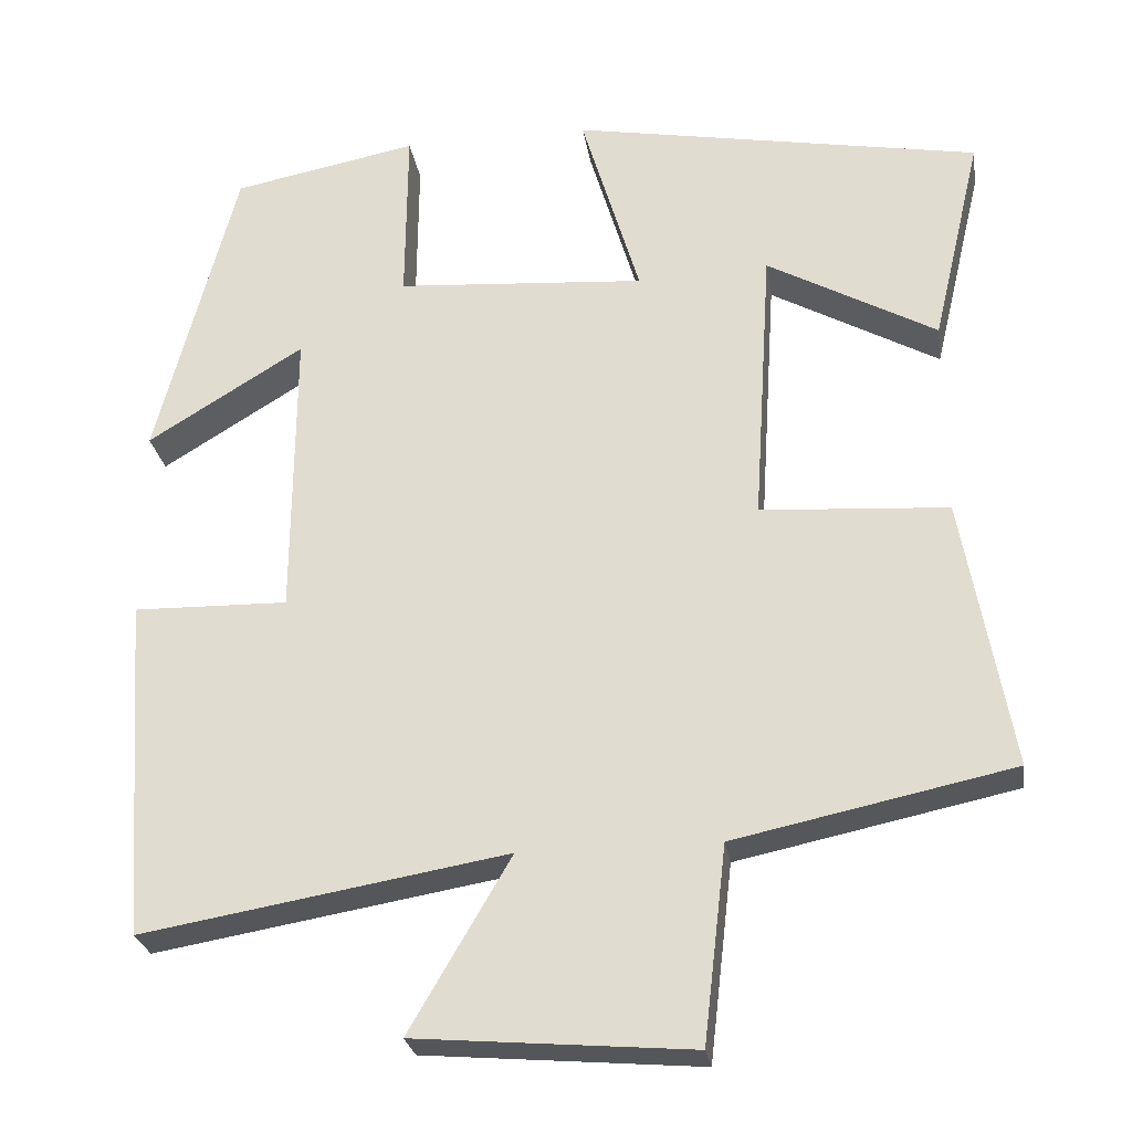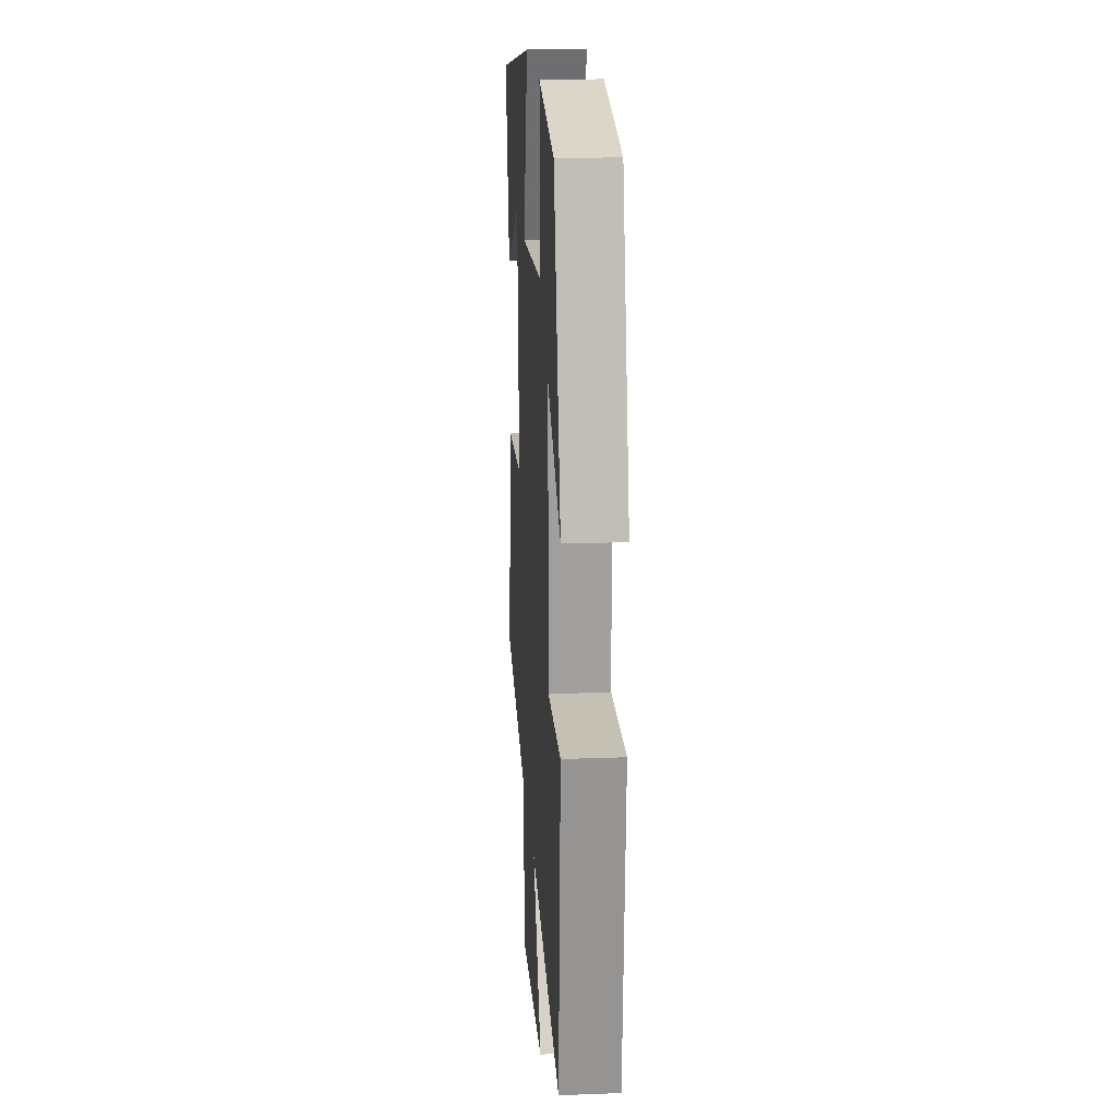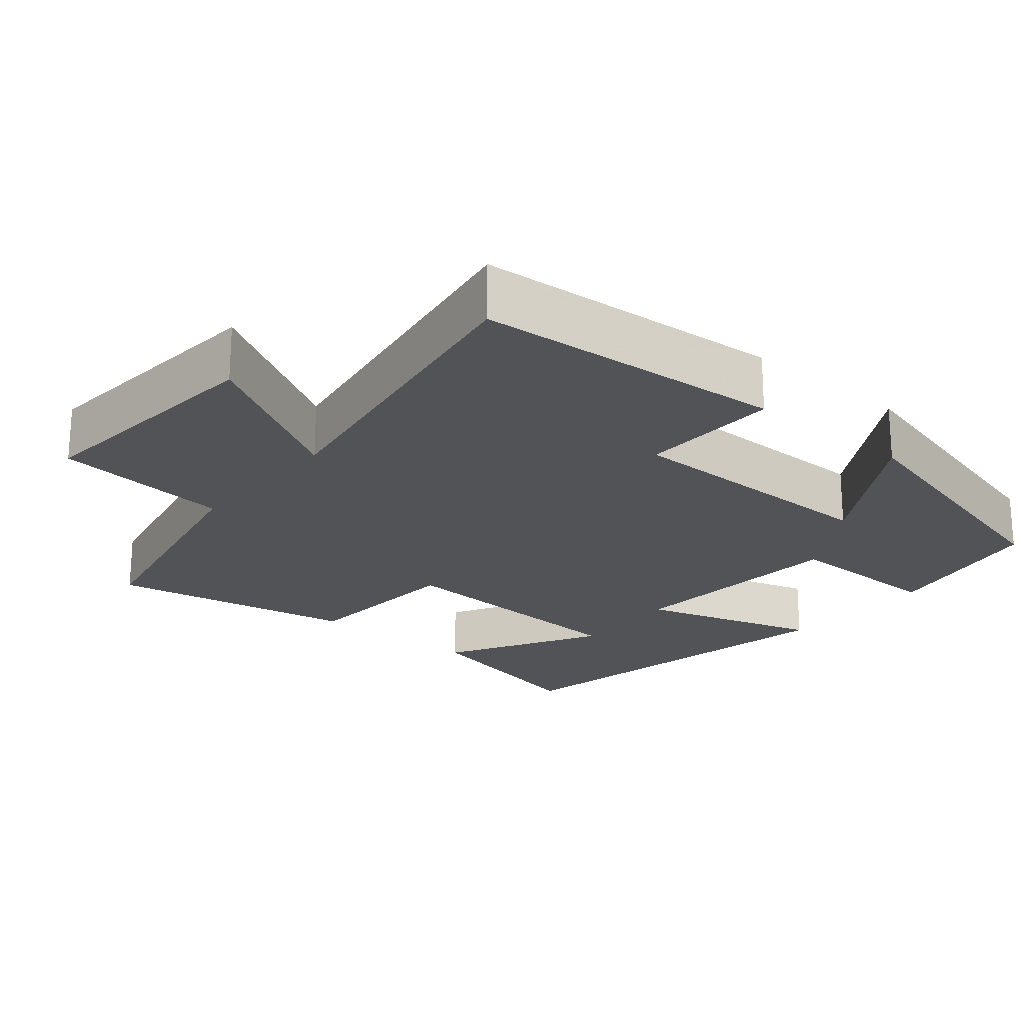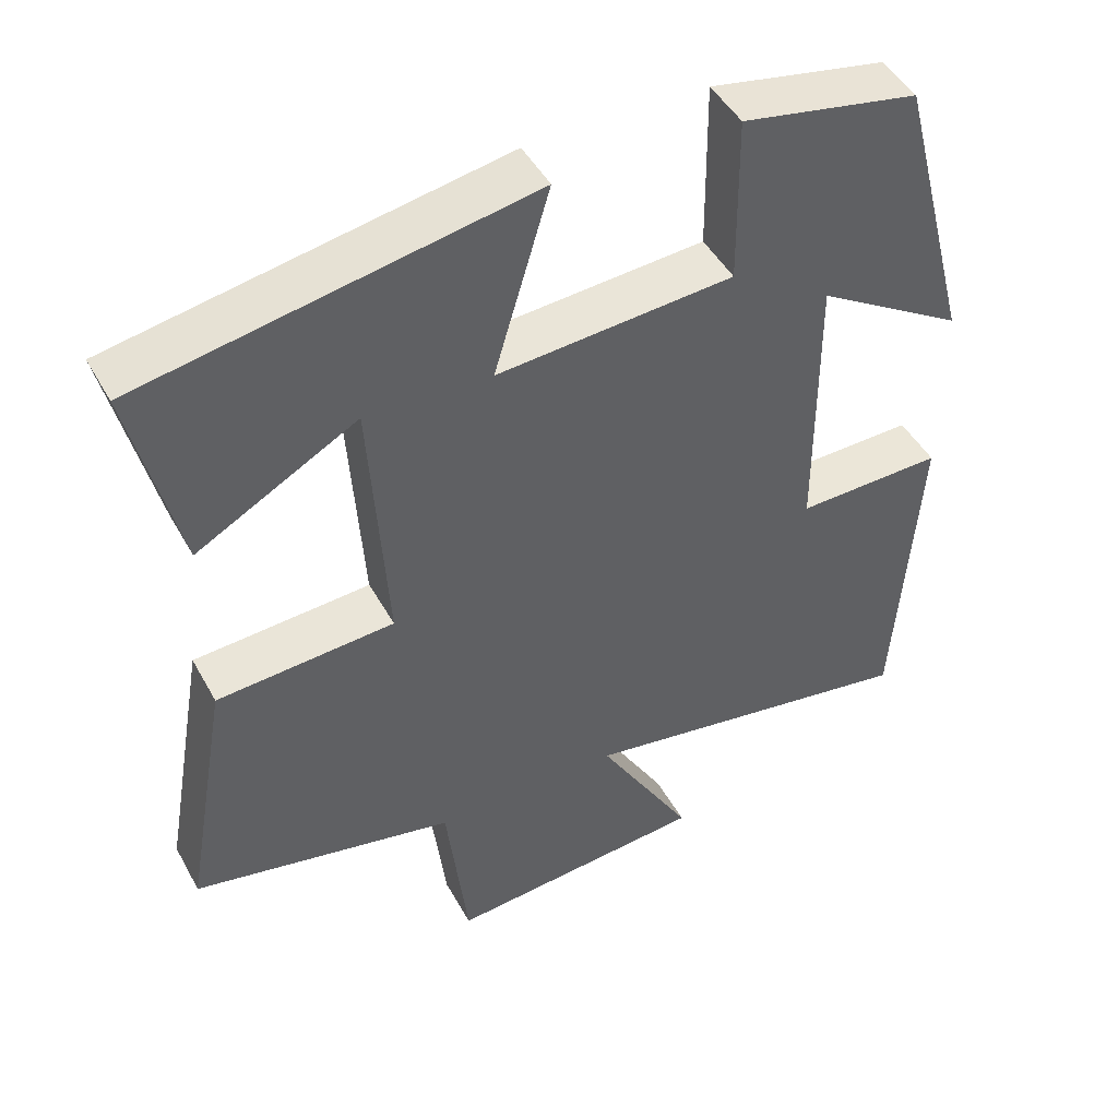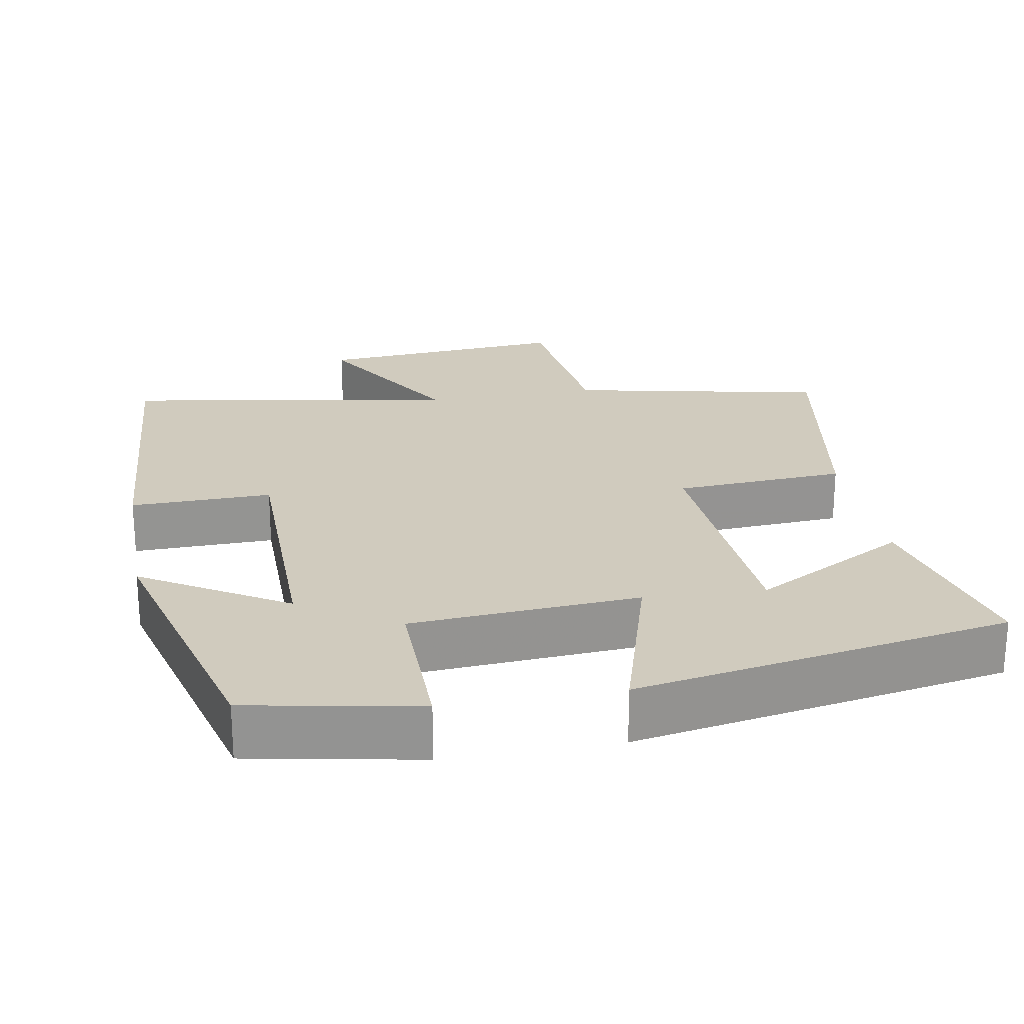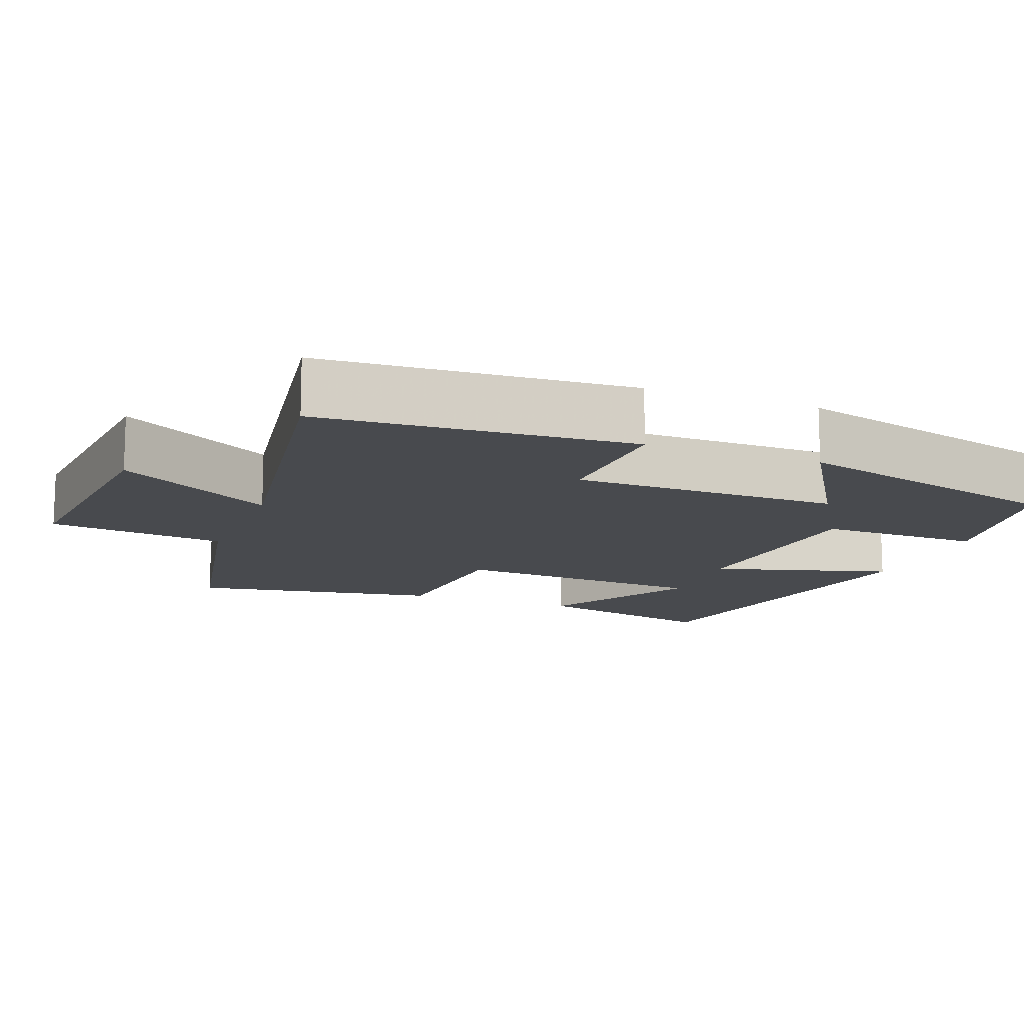
<metadata>
{"format":"obj","ext":"obj","renderer":"f3d","projection":"perspective","resolution":1024,"background":"white","views":[{"elev":-26.3,"azim":8.8,"up":"+Z"},{"elev":19.2,"azim":-94.0,"up":"+Z"},{"elev":-21.8,"azim":-129.9,"up":"+Y"},{"elev":46.8,"azim":152.3,"up":"+Z"},{"elev":23.3,"azim":-10.2,"up":"+Y"},{"elev":-13.1,"azim":-111.4,"up":"+Y"}]}
</metadata>
<code>
v 0.561 0.07 0.409
v 0.5 0.07 0.151
v 0.292 0.07 0.266
v 0.27 0.07 -0.08
v 0.5 0.07 -0.095
v 0.559 0.07 -0.428
v 0.218 0.07 -0.5
v 0.19 0.07 -0.74
v -0.148 0.07 -0.712
v -0.024 0.07 -0.5
v -0.471 0.07 -0.576
v -0.5 0.07 -0.157
v -0.31 0.07 -0.161
v -0.308 0.07 0.199
v -0.5 0.07 0.081
v -0.402 0.07 0.456
v -0.174 0.07 0.5
v -0.176 0.07 0.281
v 0.13 0.07 0.259
v 0.058 0.07 0.5
v 0.561 0 0.409
v 0.5 0 0.151
v 0.292 0 0.266
v 0.27 0 -0.08
v 0.5 0 -0.095
v 0.559 0 -0.428
v 0.218 0 -0.5
v 0.19 0 -0.74
v -0.148 0 -0.712
v -0.024 0 -0.5
v -0.471 0 -0.576
v -0.5 0 -0.157
v -0.31 0 -0.161
v -0.308 0 0.199
v -0.5 0 0.081
v -0.402 0 0.456
v -0.174 0 0.5
v -0.176 0 0.281
v 0.13 0 0.259
v 0.058 0 0.5
f 19 20 1
f 16 17 18
f 15 16 18
f 14 15 18
f 13 14 18 19
f 10 11 12 13
f 10 13 19
f 7 8 9 10
f 6 7 10
f 5 6 10
f 4 5 10
f 3 4 10 19
f 1 2 3
f 1 3 19
f 21 40 39
f 38 37 36
f 38 36 35
f 38 35 34
f 39 38 34 33
f 33 32 31 30
f 39 33 30
f 30 29 28 27
f 30 27 26
f 30 26 25
f 30 25 24
f 39 30 24 23
f 23 22 21
f 39 23 21
f 1 21 22 2
f 2 22 23 3
f 3 23 24 4
f 4 24 25 5
f 5 25 26 6
f 6 26 27 7
f 7 27 28 8
f 8 28 29 9
f 9 29 30 10
f 10 30 31 11
f 11 31 32 12
f 12 32 33 13
f 13 33 34 14
f 14 34 35 15
f 15 35 36 16
f 16 36 37 17
f 17 37 38 18
f 18 38 39 19
f 19 39 40 20
f 20 40 21 1

</code>
